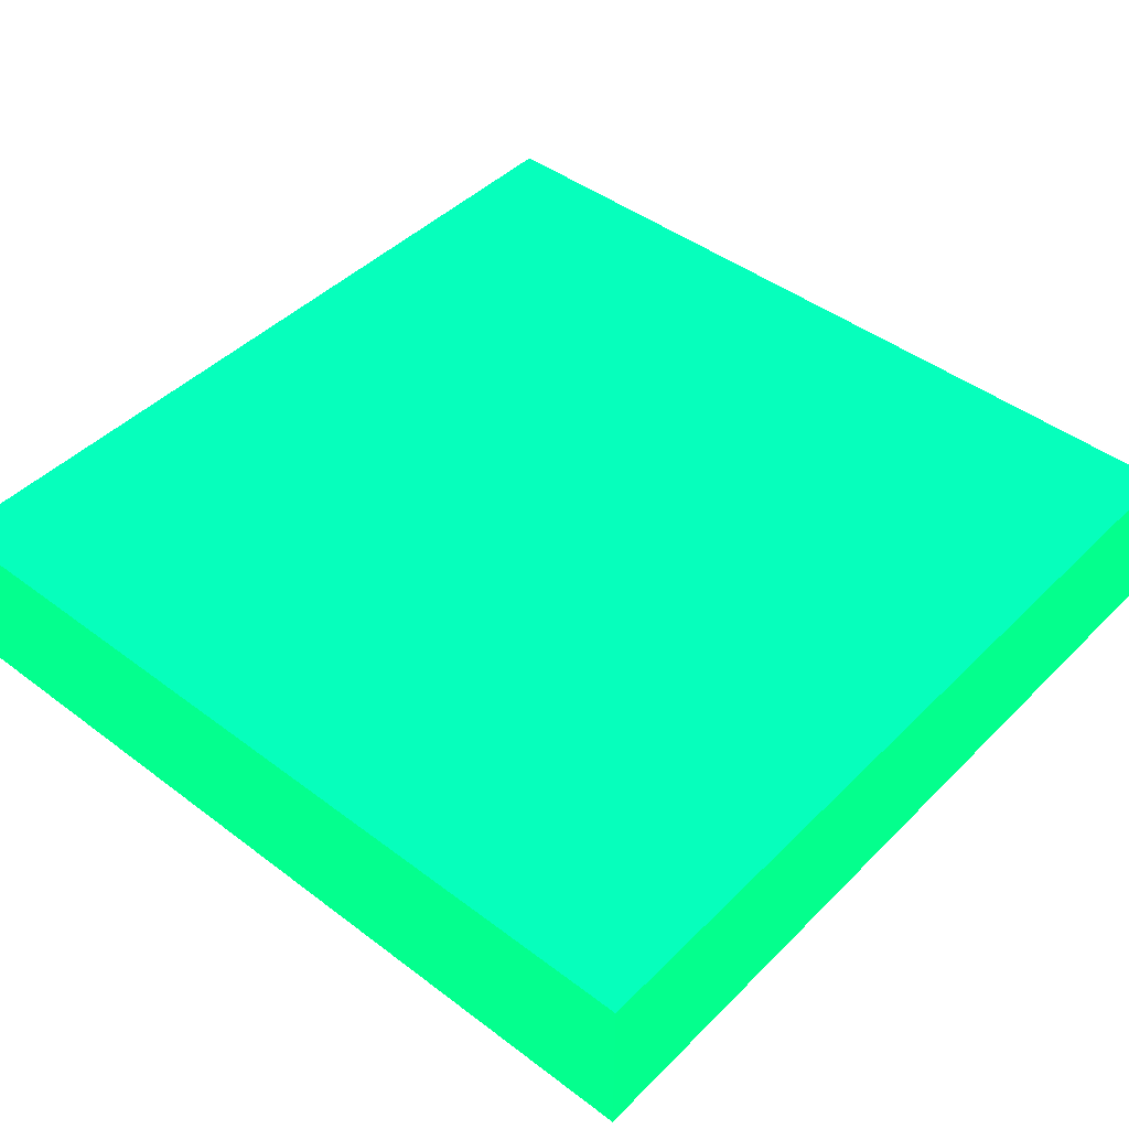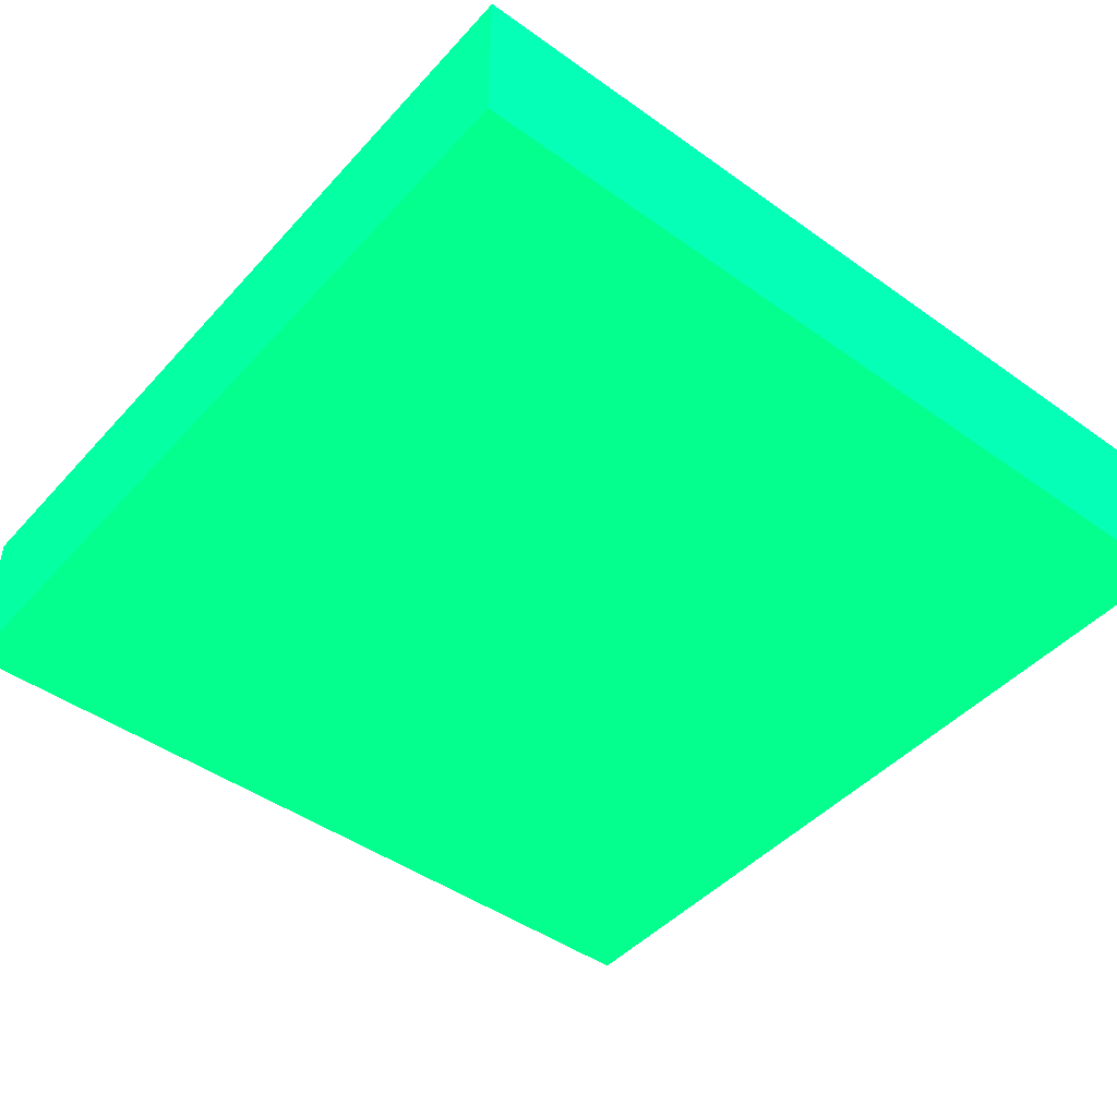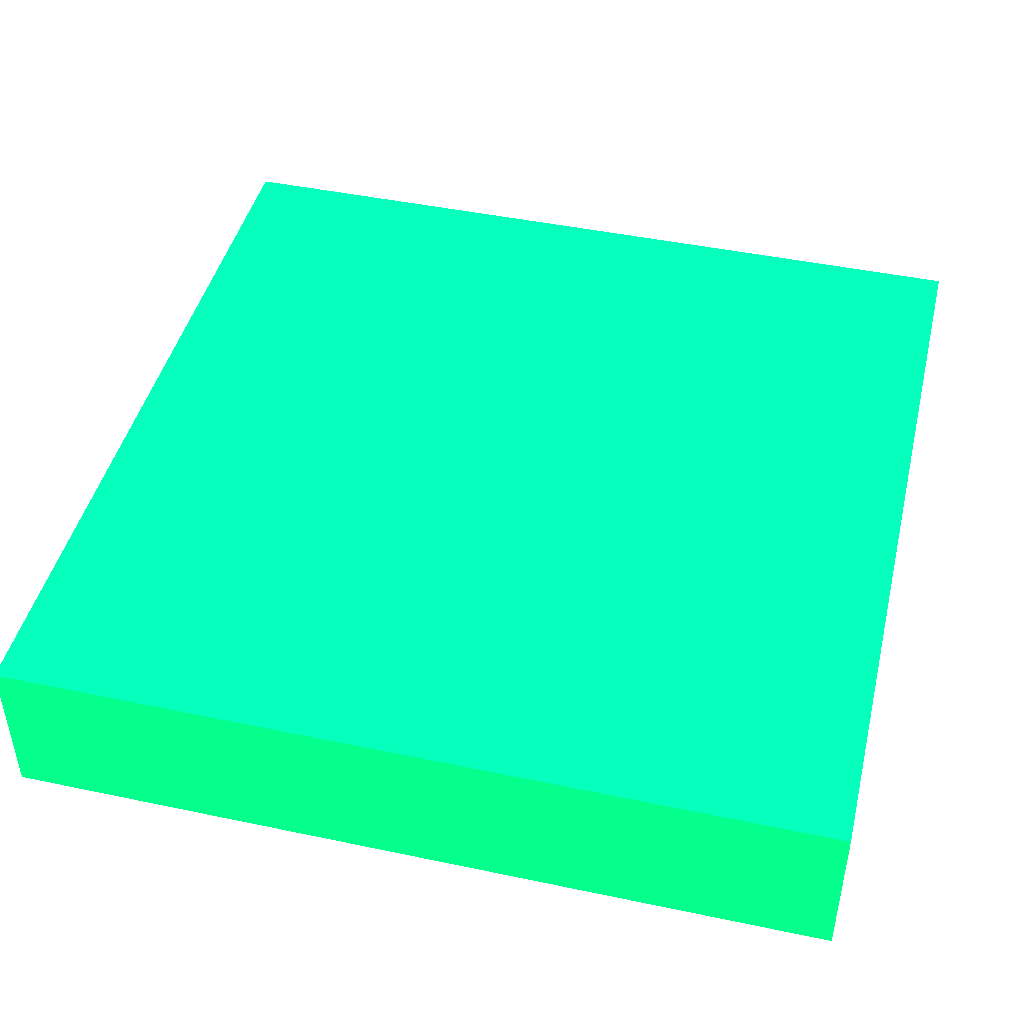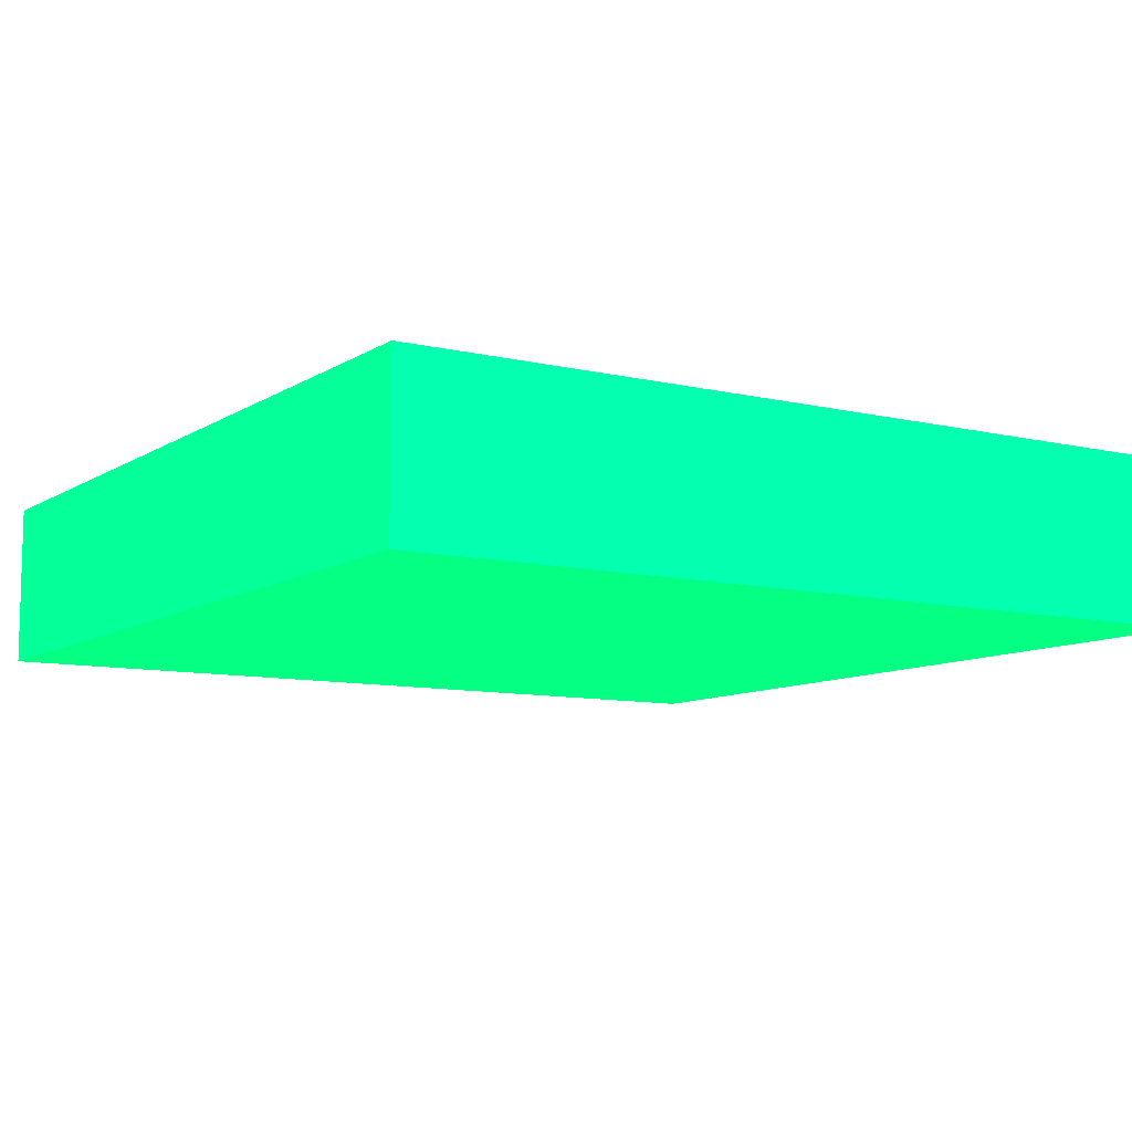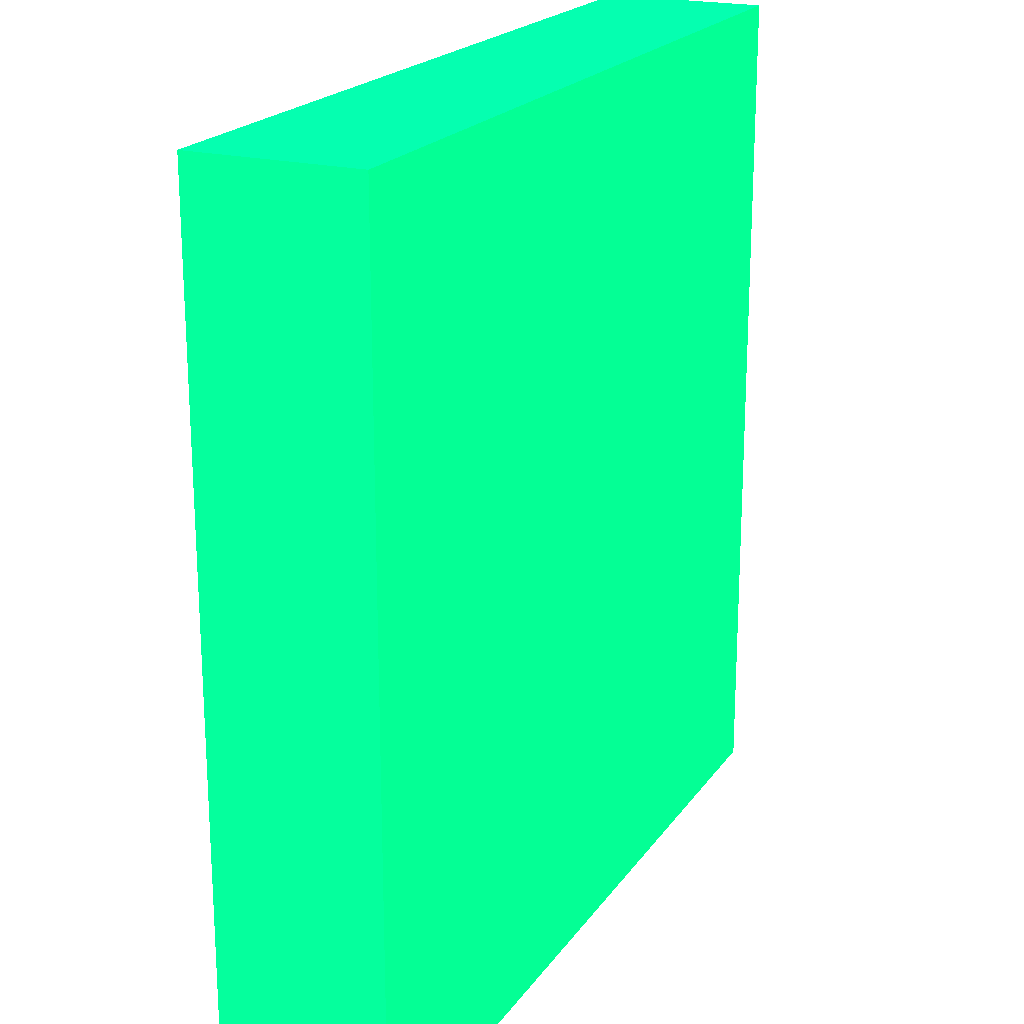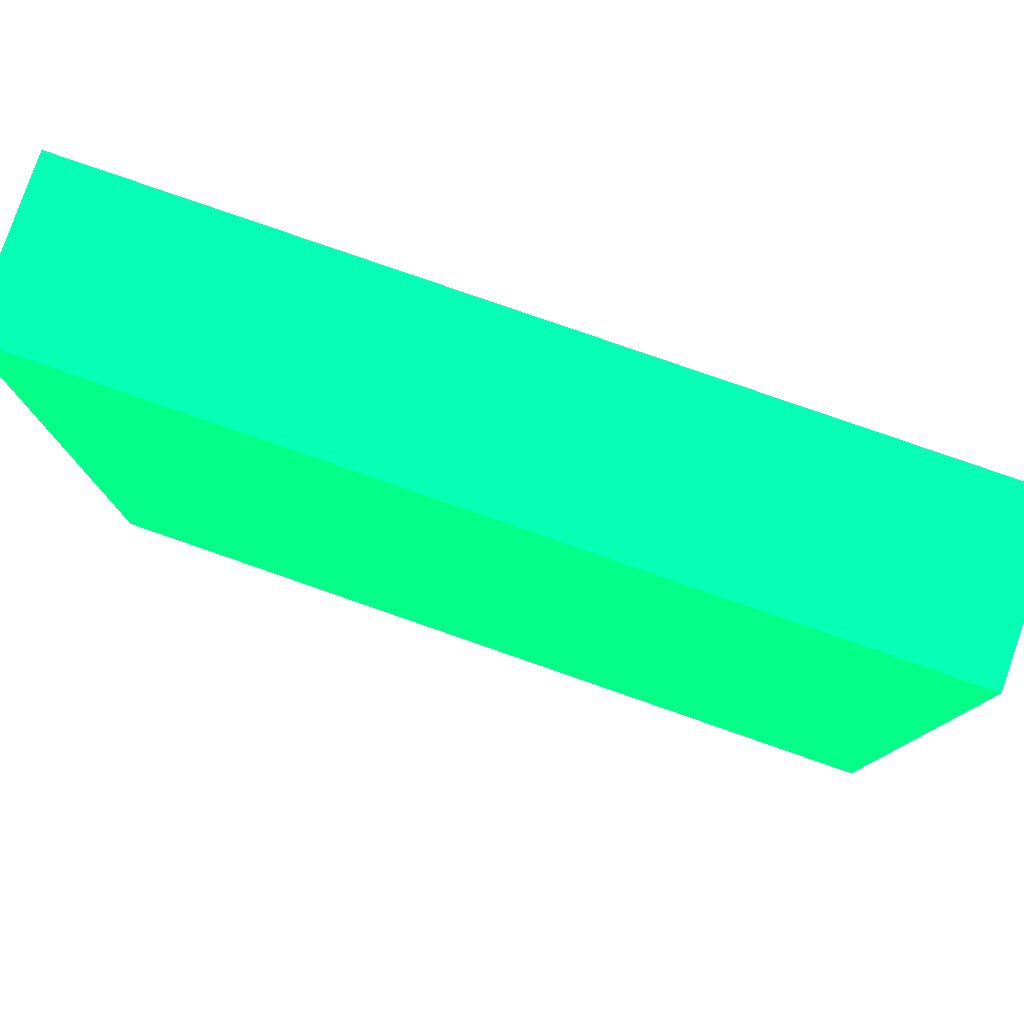
<metadata>
{"format":"obj","ext":"obj","renderer":"f3d","projection":"perspective","resolution":1024,"background":"white","views":[{"elev":44.8,"azim":-138.8,"up":"+Z"},{"elev":-45.7,"azim":50.7,"up":"+Z"},{"elev":45.1,"azim":-166.3,"up":"+Z"},{"elev":-9.2,"azim":147.8,"up":"+Z"},{"elev":20.4,"azim":-65.1,"up":"+Y"},{"elev":79.8,"azim":-160.8,"up":"+Y"}]}
</metadata>
<code>
v 1.459 2.936 -8.962 0.01176 0.9882 0.4
v 1.459 1.5 -8.962 0.01176 0.9882 0.4
v 1.459 2.936 -9.239 0.01176 0.9882 0.4
v 0.01574 2.936 -8.962 0.01176 0.9882 0.4
v 1.459 1.5 -9.239 0.01176 0.9882 0.4
v 0.01574 1.5 -8.962 0.01176 0.9882 0.4
v 0.01574 2.936 -9.239 0.01176 0.9882 0.4
v 0.01574 1.5 -9.239 0.01176 0.9882 0.4
f 1 2 5
f 1 5 3
f 1 3 7
f 1 7 4
f 1 4 6
f 1 6 2
f 2 6 8
f 2 8 5
f 3 5 8
f 3 8 7
f 4 7 8
f 4 8 6

</code>
